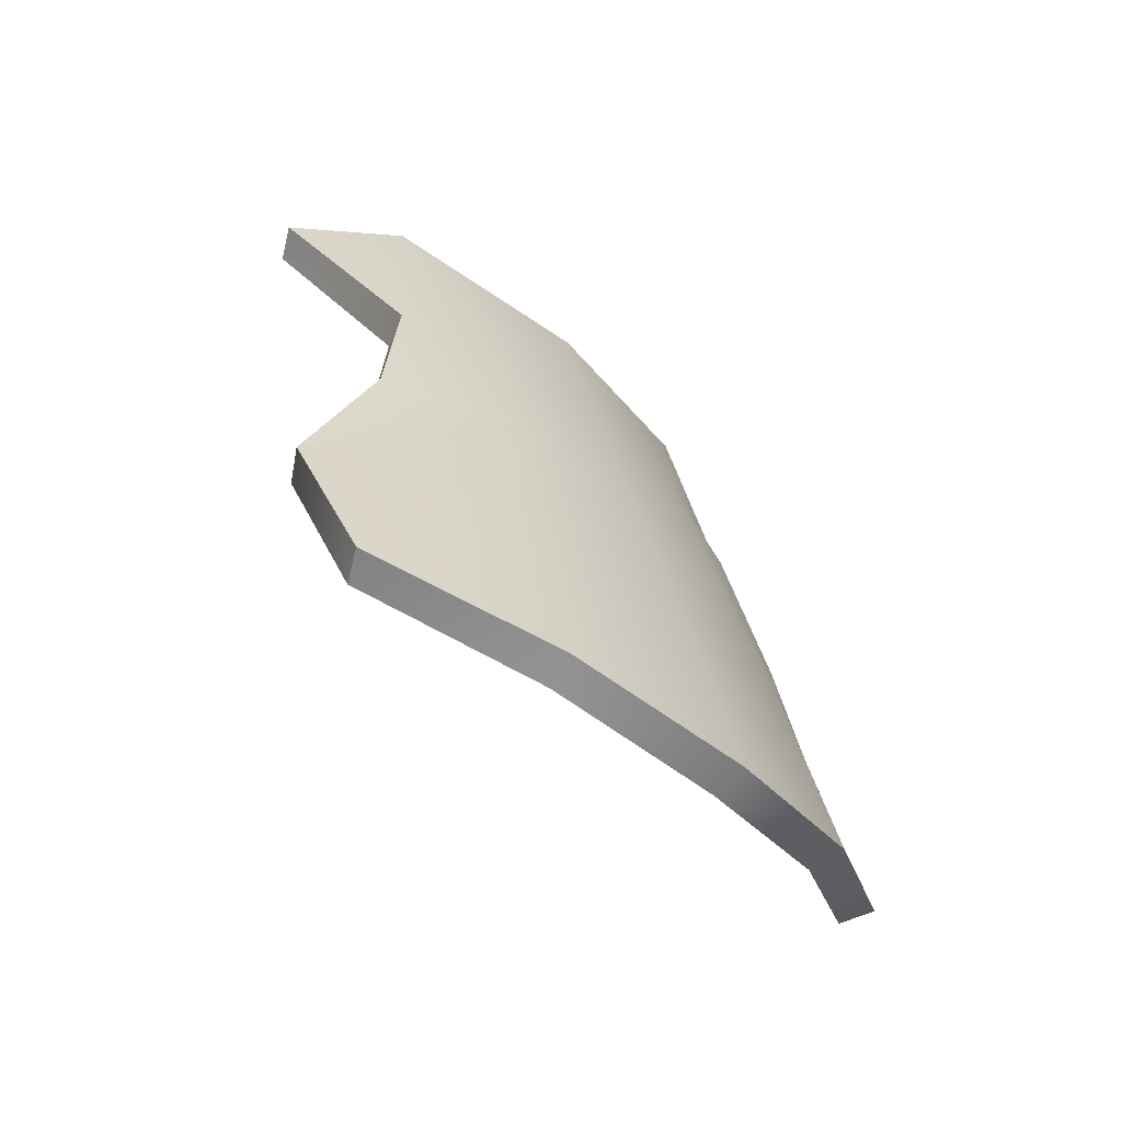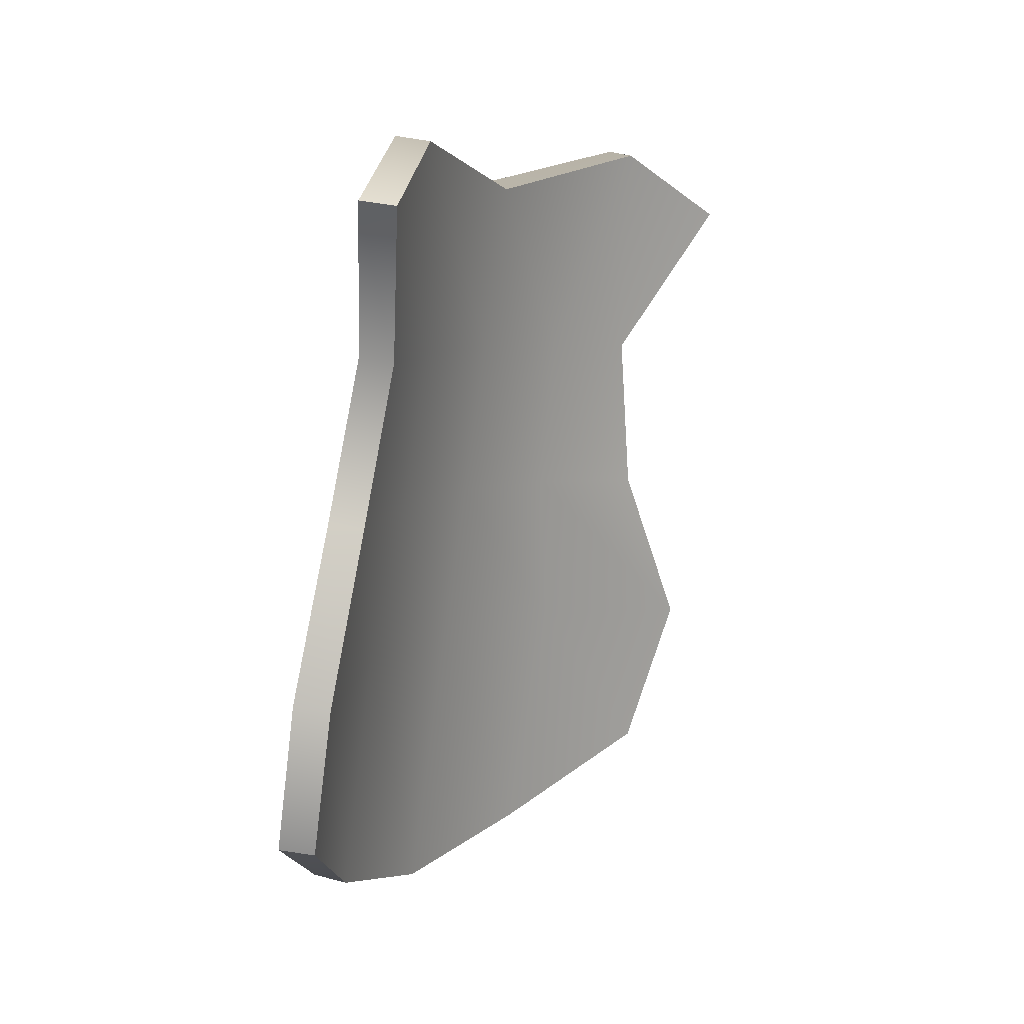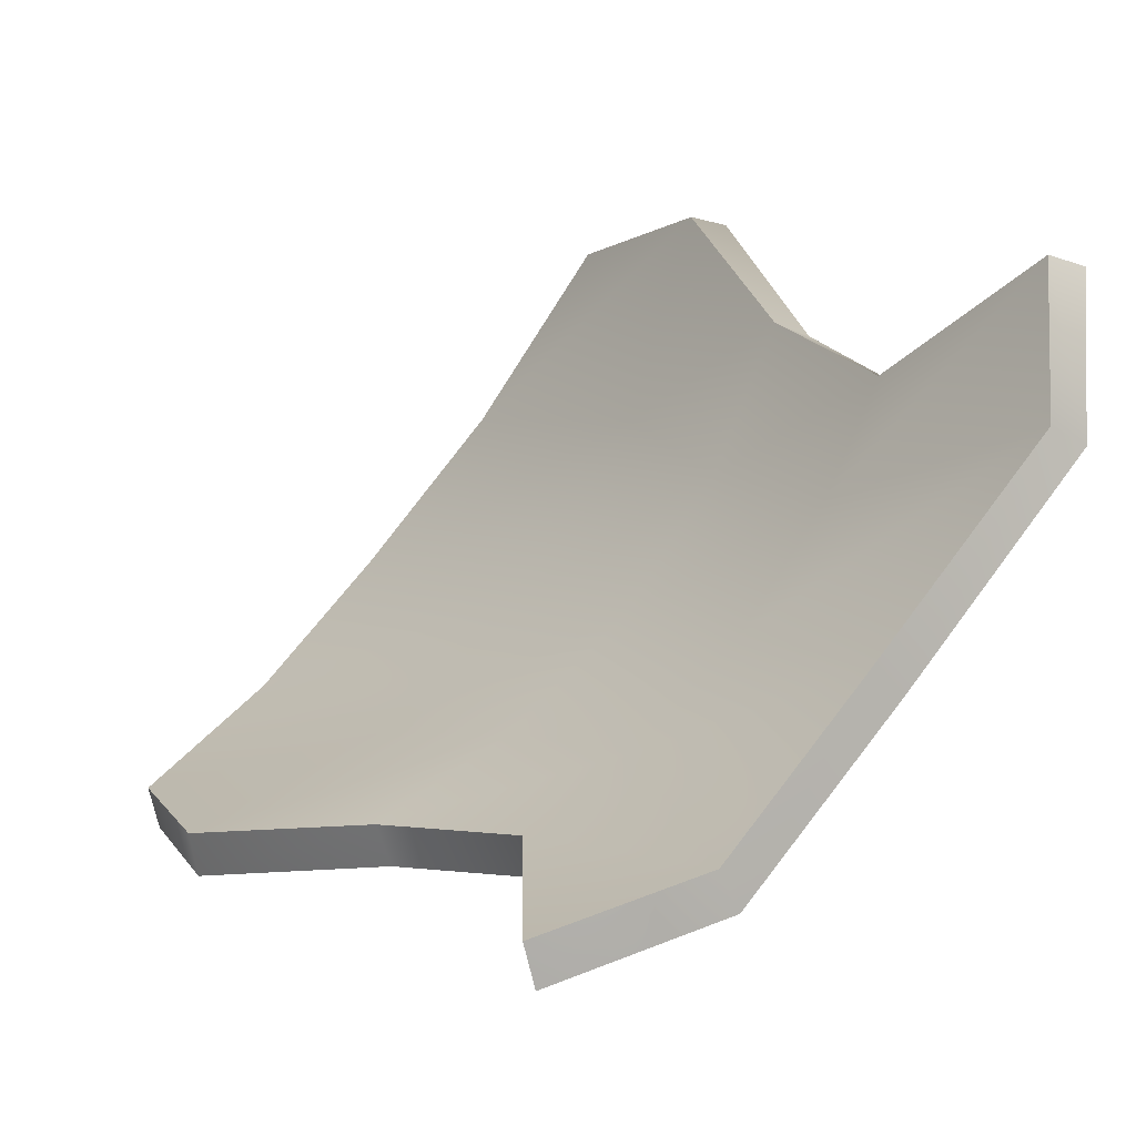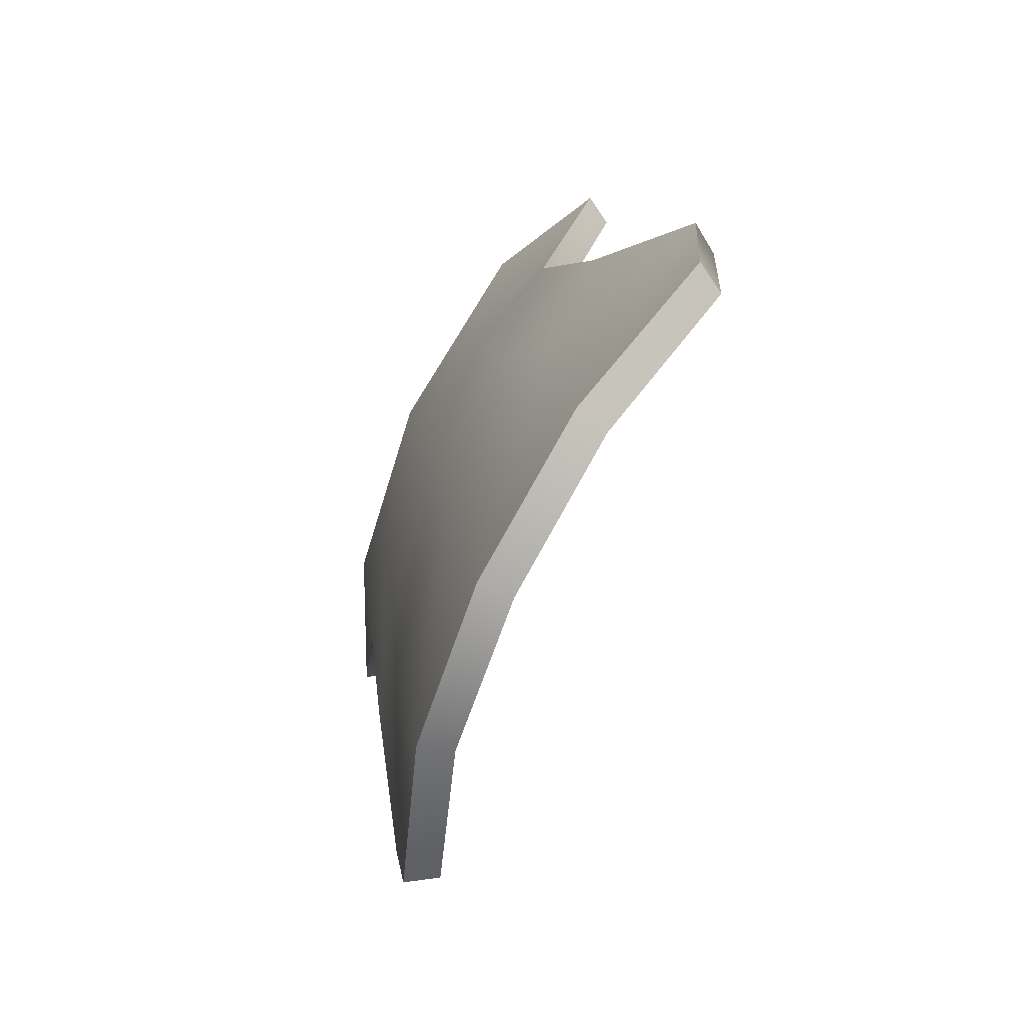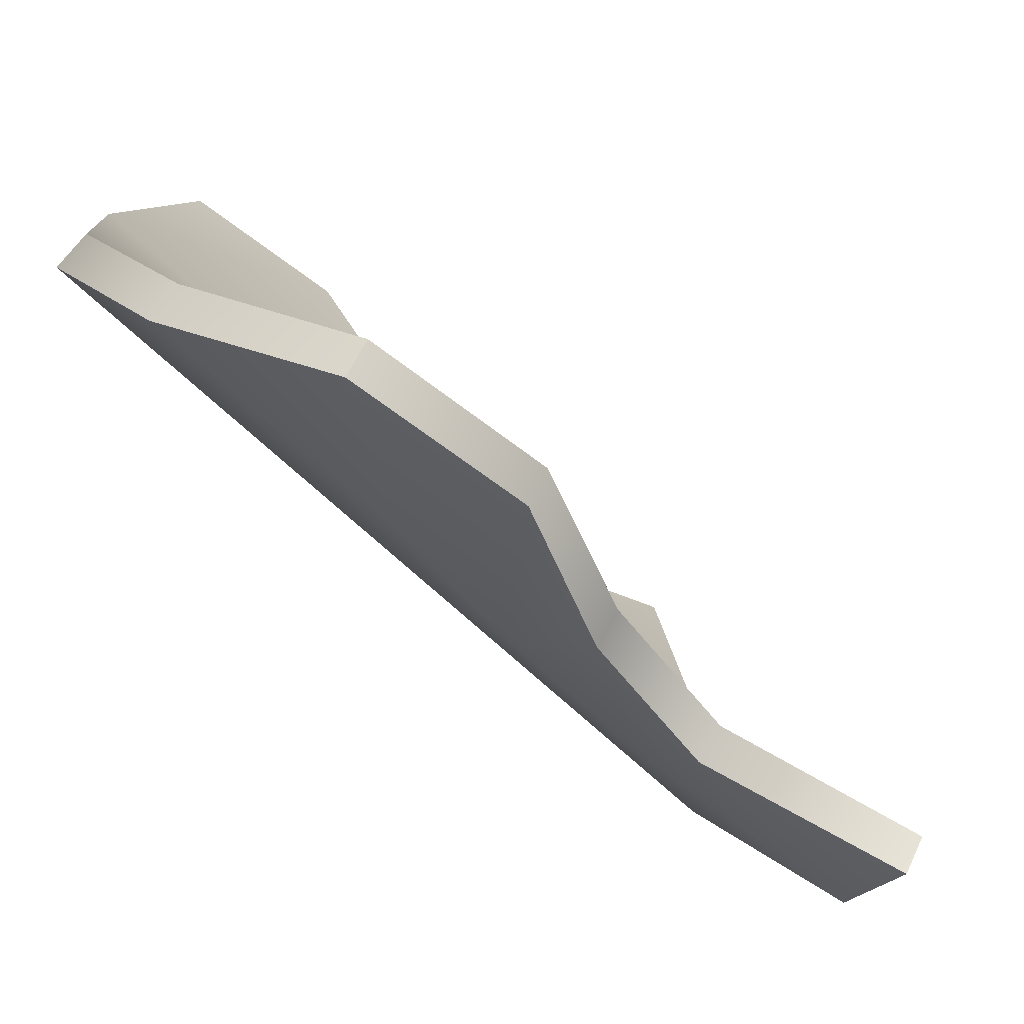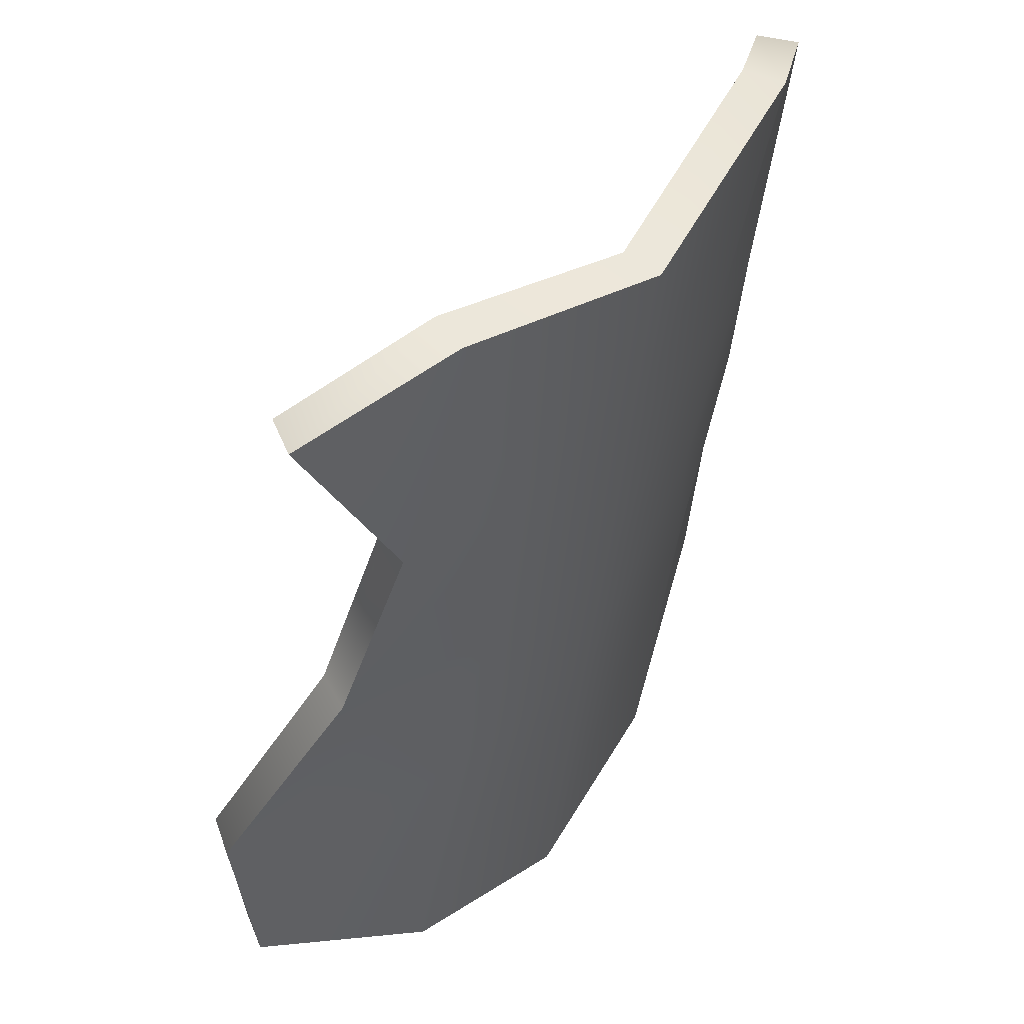
<metadata>
{"format":"obj","ext":"obj","renderer":"f3d","projection":"perspective","resolution":1024,"background":"white","views":[{"elev":-68.6,"azim":-168.9,"up":"+Y"},{"elev":25.2,"azim":-1.6,"up":"+Y"},{"elev":-8.4,"azim":140.2,"up":"+Z"},{"elev":-62.9,"azim":-61.5,"up":"+Y"},{"elev":-39.1,"azim":36.0,"up":"+Z"},{"elev":-54.6,"azim":165.5,"up":"+Z"}]}
</metadata>
<code>
g default
v -13.45 26.64 22.24
v -11.7 28.07 14.62
v -7.208 22.46 5.193
v 1.107 22.14 -3.251
v 6.78 17.29 -5.978
v -13.93 16.39 18.91
v -12.07 14.87 13.39
v -8.621 12.99 7.316
v -3.976 11.13 2.093
v 0.6556 9.643 -1.445
v -15.72 8.017 23.1
v -13.64 6.098 15.93
v -9.956 4.065 9.319
v -4.876 2.046 3.707
v 1.249 0.1699 -0.5776
v -17.55 0.2783 30.09
v -15.74 -2.266 19.95
v -11.29 -4.866 11.32
v -4.545 -7.441 4.337
v 4.485 -9.909 -0.6498
v -18.79 -9.077 30.26
v -17.62 -16.44 22.49
v -13.72 -21.12 14.97
v -7.139 -21.28 7.874
v 1.442 -18.43 2.036
v -15.51 26.9 22.02
v -13.69 28.22 13.99
v -8.908 22.44 3.98
v -0.1296 21.95 -4.923
v 5.903 17 -7.852
v -15.94 16.57 18.37
v -13.98 14.97 12.53
v -10.32 12.98 6.103
v -5.405 11 0.5745
v -0.5022 9.429 -3.17
v -17.76 8.23 22.69
v -15.55 6.199 15.1
v -11.66 4.047 8.106
v -6.279 1.91 2.165
v 0.2035 -0.0759 -2.369
v -19.61 0.5611 29.97
v -17.7 -2.132 19.24
v -12.99 -4.884 10.11
v -5.851 -7.61 2.716
v 3.707 -10.22 -2.563
v -20.85 -8.82 30.03
v -19.56 -16.31 21.75
v -15.42 -21.14 13.76
v -8.475 -21.44 6.276
v 0.5644 -18.72 0.1625
g GE_Acc_WoodPiece
f 1 6 7
f 7 2 1
f 2 7 8
f 8 3 2
f 3 8 9
f 9 4 3
f 4 9 10
f 10 5 4
f 6 11 12
f 12 7 6
f 7 12 13
f 13 8 7
f 8 13 14
f 14 9 8
f 9 14 15
f 15 10 9
f 11 16 17
f 17 12 11
f 12 17 18
f 18 13 12
f 13 18 19
f 19 14 13
f 14 19 20
f 20 15 14
f 16 21 22
f 22 17 16
f 17 22 23
f 23 18 17
f 18 23 24
f 24 19 18
f 19 24 25
f 25 20 19
f 26 27 32
f 32 31 26
f 27 28 33
f 33 32 27
f 28 29 34
f 34 33 28
f 29 30 35
f 35 34 29
f 31 32 37
f 37 36 31
f 32 33 38
f 38 37 32
f 33 34 39
f 39 38 33
f 34 35 40
f 40 39 34
f 36 37 42
f 42 41 36
f 37 38 43
f 43 42 37
f 38 39 44
f 44 43 38
f 39 40 45
f 45 44 39
f 41 42 47
f 47 46 41
f 42 43 48
f 48 47 42
f 43 44 49
f 49 48 43
f 44 45 50
f 50 49 44
f 1 2 27
f 27 26 1
f 2 3 28
f 28 27 2
f 3 4 29
f 29 28 3
f 4 5 30
f 30 29 4
f 5 10 35
f 35 30 5
f 10 15 40
f 40 35 10
f 15 20 45
f 45 40 15
f 20 25 50
f 50 45 20
f 25 24 49
f 49 50 25
f 24 23 48
f 48 49 24
f 23 22 47
f 47 48 23
f 22 21 46
f 46 47 22
f 21 16 41
f 41 46 21
f 16 11 36
f 36 41 16
f 11 6 31
f 31 36 11
f 6 1 26
f 26 31 6

</code>
